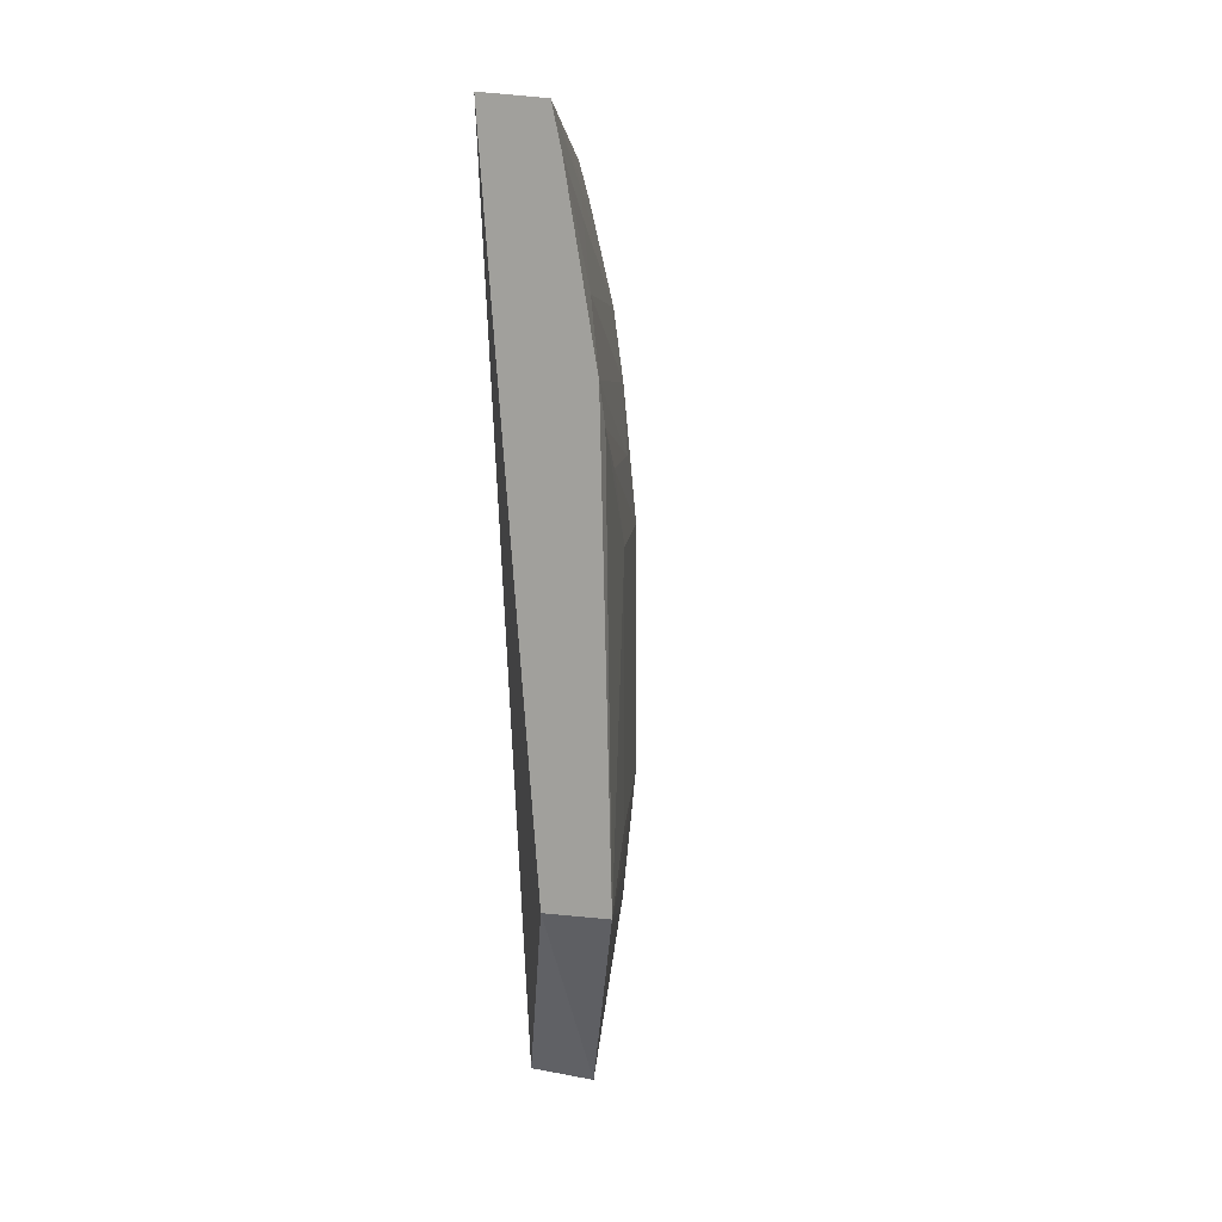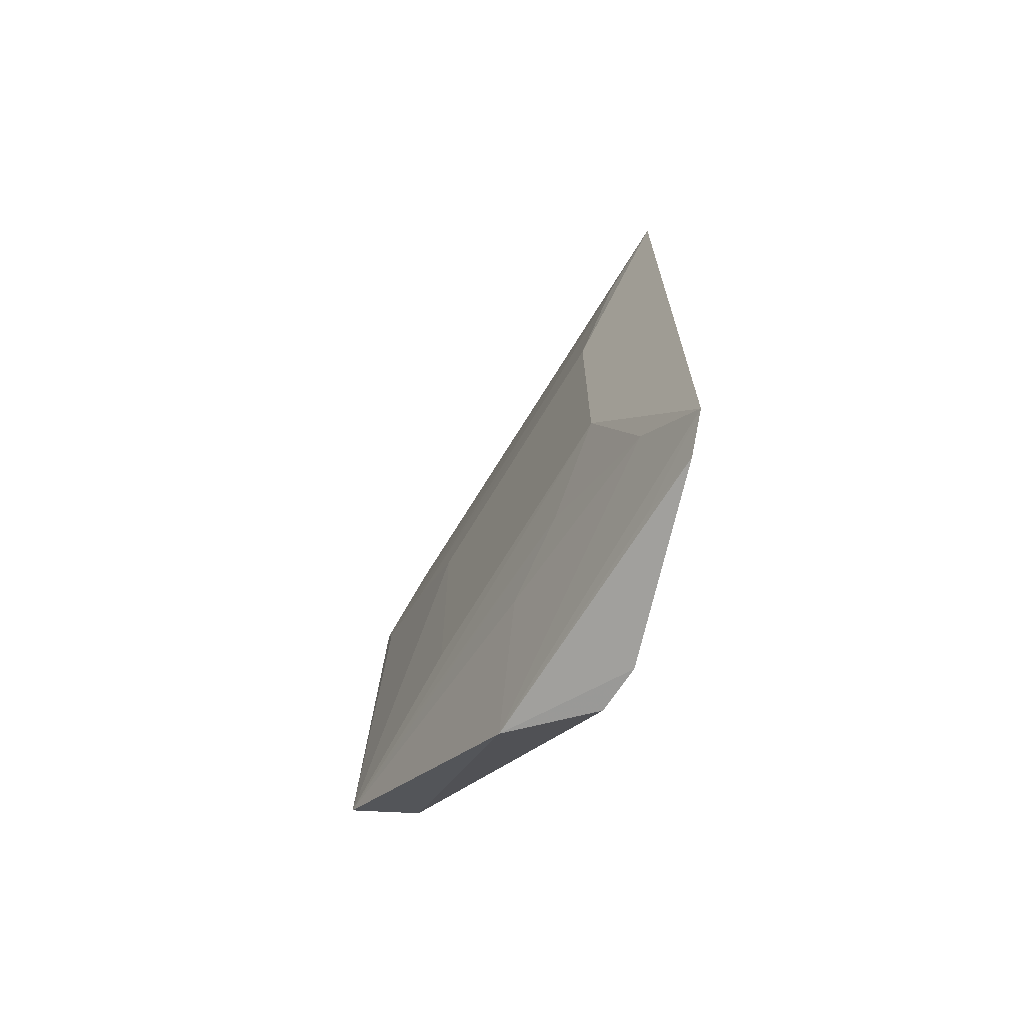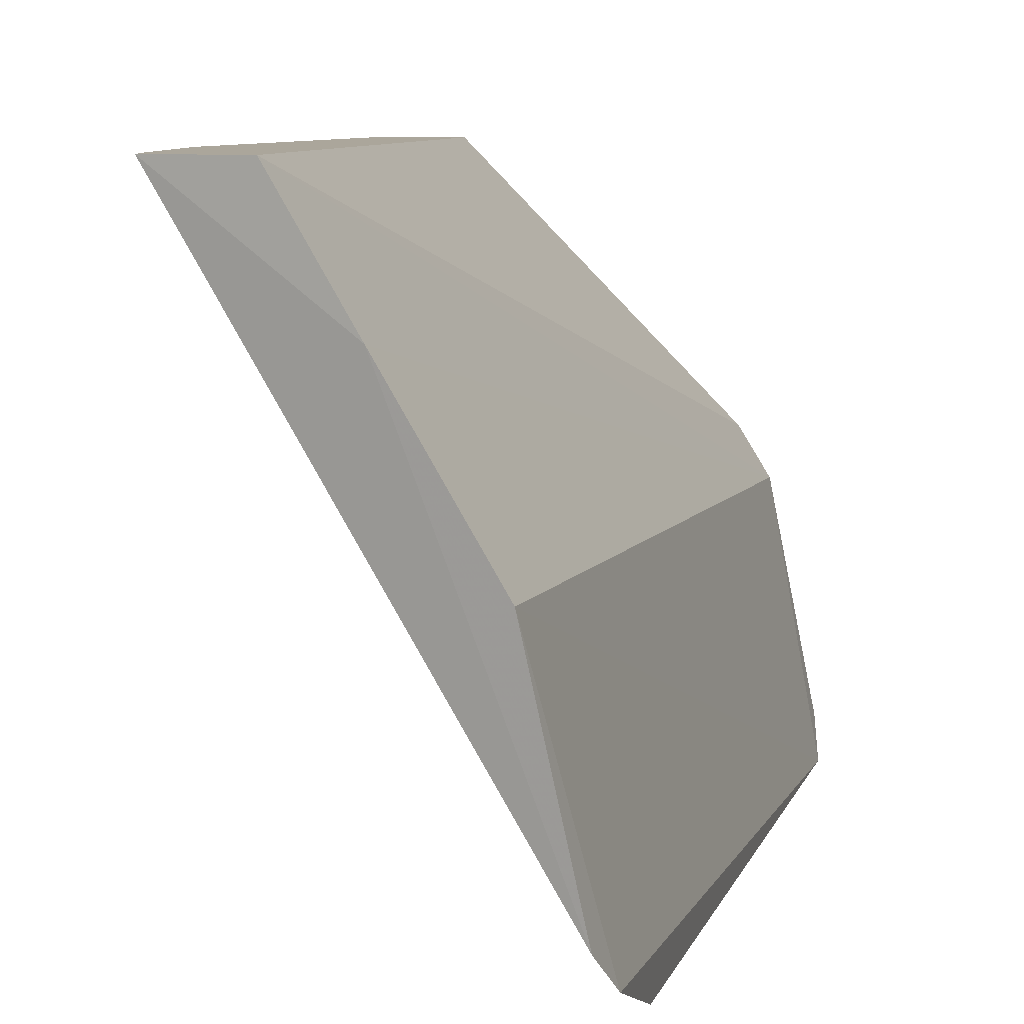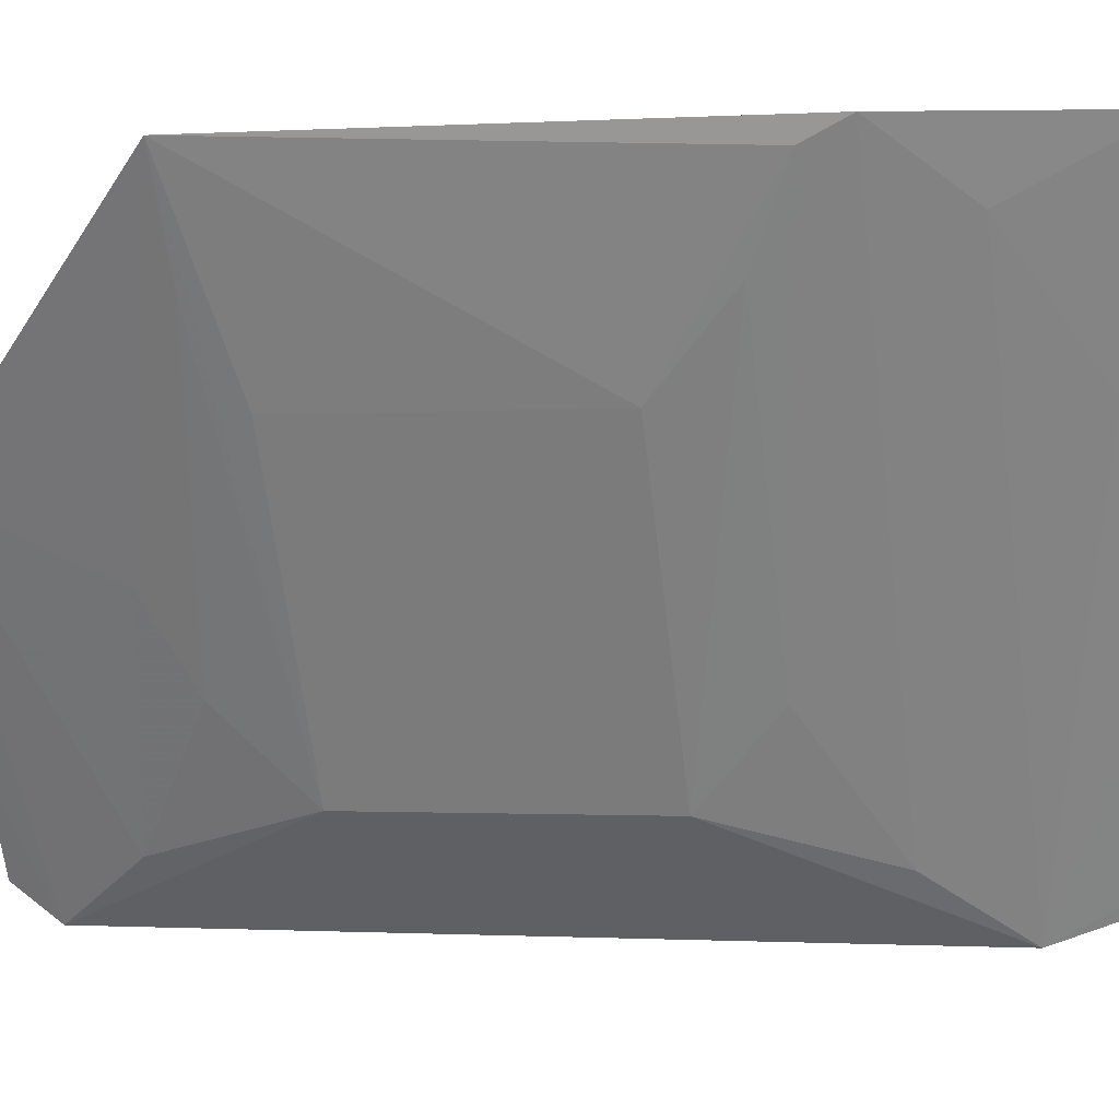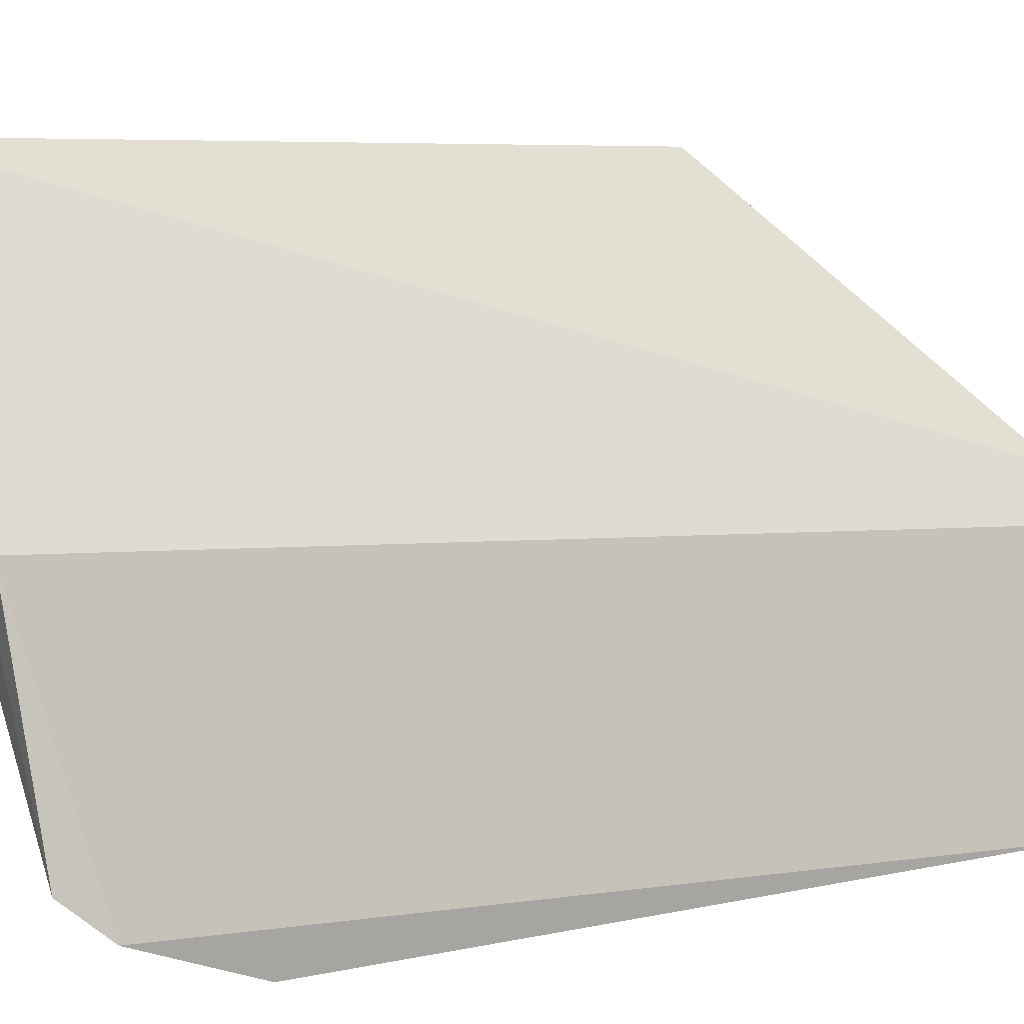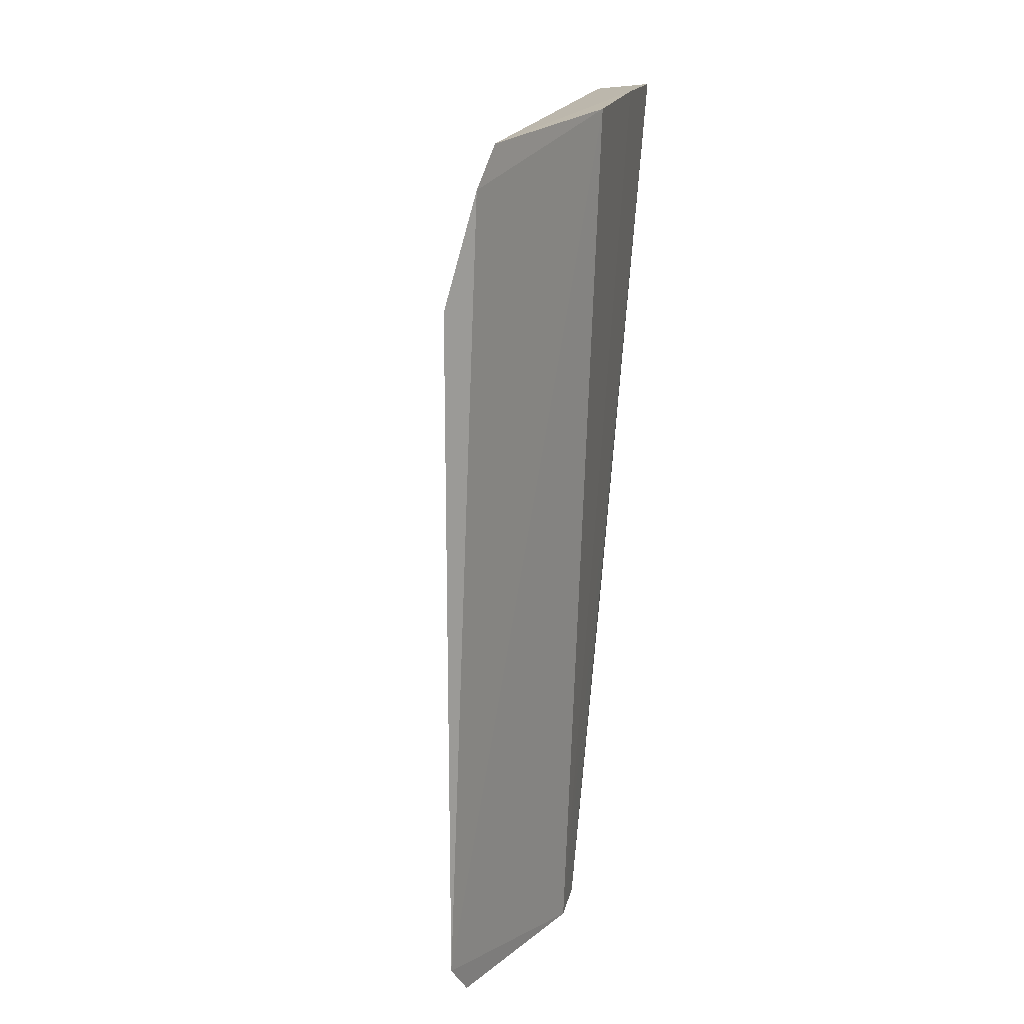
<metadata>
{"format":"obj","ext":"obj","renderer":"f3d","projection":"perspective","resolution":1024,"background":"white","views":[{"elev":6.0,"azim":-147.6,"up":"+Z"},{"elev":-68.8,"azim":-1.1,"up":"+Z"},{"elev":7.9,"azim":14.1,"up":"+Y"},{"elev":-1.1,"azim":-76.1,"up":"+Y"},{"elev":6.1,"azim":54.6,"up":"+Y"},{"elev":18.2,"azim":43.9,"up":"+Z"}]}
</metadata>
<code>
v -76.94 -18.03 21.87
v -68.52 -38.49 19.69
v -70.92 -30.33 -17.13
v -76.07 -27.07 -16.46
v -82.16 -18.03 11.76
v -68.71 -40.2 -15.01
v -79.66 -18.03 -7.243
v -70.64 -28.58 21.94
v -80.18 -18.03 21.43
v -69.12 -38.84 -16.68
v -78.72 -25.17 -5.447
v -72.05 -28.45 -17.02
v -74.27 -22.44 22.01
v -68.71 -40.2 15.01
v -68.87 -37.09 21.36
v -70.71 -36.3 -16.29
v -75.51 -29.95 -10.09
v -82.69 -18.03 -7.08
v -80.31 -20.36 14.81
v -73.74 -29.82 19.41
v -72.33 -36.35 5.446
v -72.31 -31.5 21.01
v -70.68 -37.9 -11.65
v -72.33 -36.35 -5.446
v -80.64 -18.03 19.57
v -70.68 -37.9 11.65
v -69 -37.83 19.38
v -78.72 -25.17 5.447
v -69.36 -36.44 21.04
v -73.88 -33.12 -8.564
v -76.94 -25.04 17.89
v -73.88 -33.12 8.564
v -81.93 -18.8 10.13
v -80.4 -22.03 -7.017
v -80.29 -21.97 8.567
f 8 6 3
f 8 2 6
f 9 7 5
f 9 1 7
f 10 4 3
f 10 3 6
f 12 7 1
f 12 1 3
f 12 3 4
f 12 4 7
f 13 8 3
f 13 3 1
f 13 1 9
f 14 6 2
f 15 2 8
f 15 13 9
f 15 8 13
f 16 10 6
f 16 6 4
f 16 4 10
f 18 7 4
f 18 4 17
f 18 5 7
f 21 6 14
f 22 15 9
f 23 17 4
f 23 4 6
f 24 11 18
f 24 23 6
f 24 6 21
f 25 9 5
f 25 5 19
f 26 19 5
f 26 14 19
f 26 21 14
f 27 20 14
f 27 14 2
f 27 9 20
f 27 22 9
f 27 2 22
f 28 18 11
f 28 24 21
f 28 11 24
f 29 22 2
f 29 2 15
f 29 15 22
f 30 18 17
f 30 17 23
f 30 23 24
f 31 25 19
f 31 19 14
f 31 14 20
f 31 20 9
f 31 9 25
f 32 26 5
f 32 21 26
f 33 5 18
f 33 18 28
f 33 32 5
f 34 30 24
f 34 24 18
f 34 18 30
f 35 28 21
f 35 21 32
f 35 33 28
f 35 32 33

</code>
